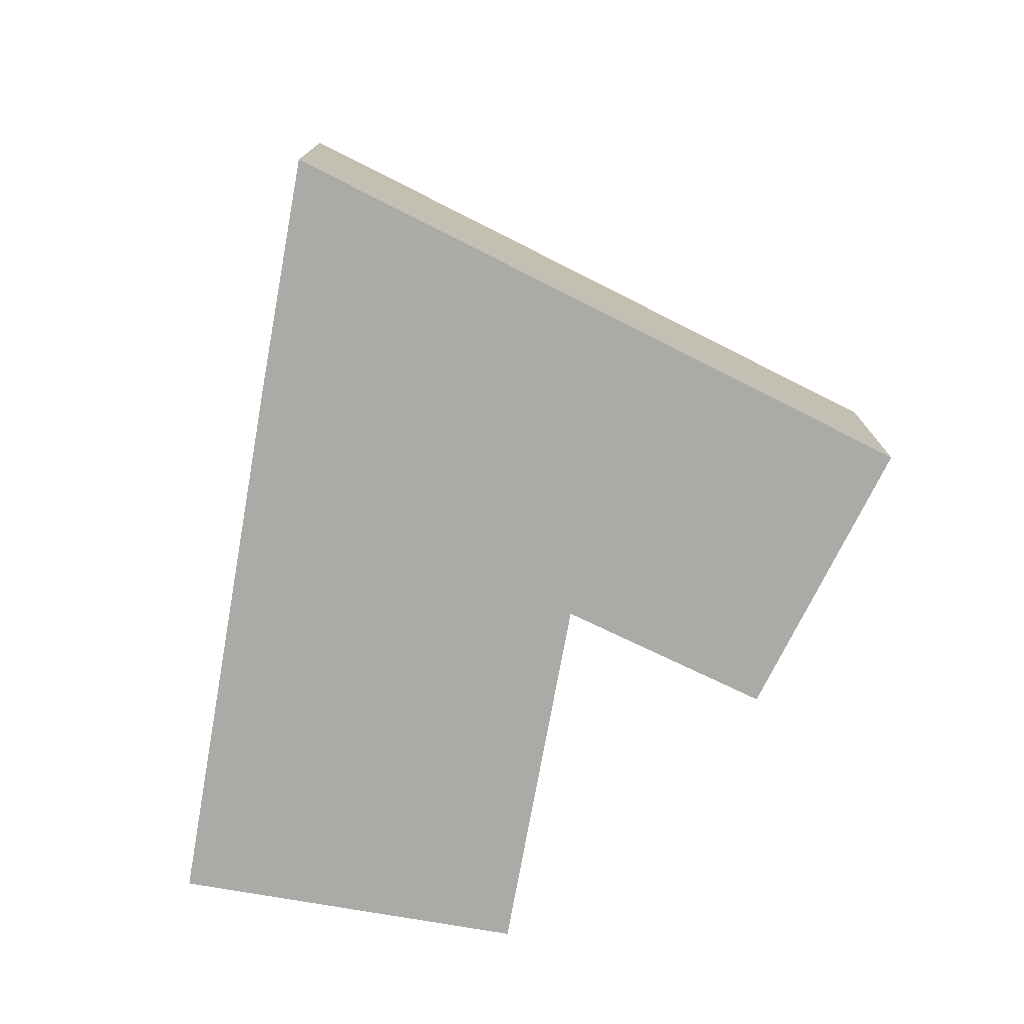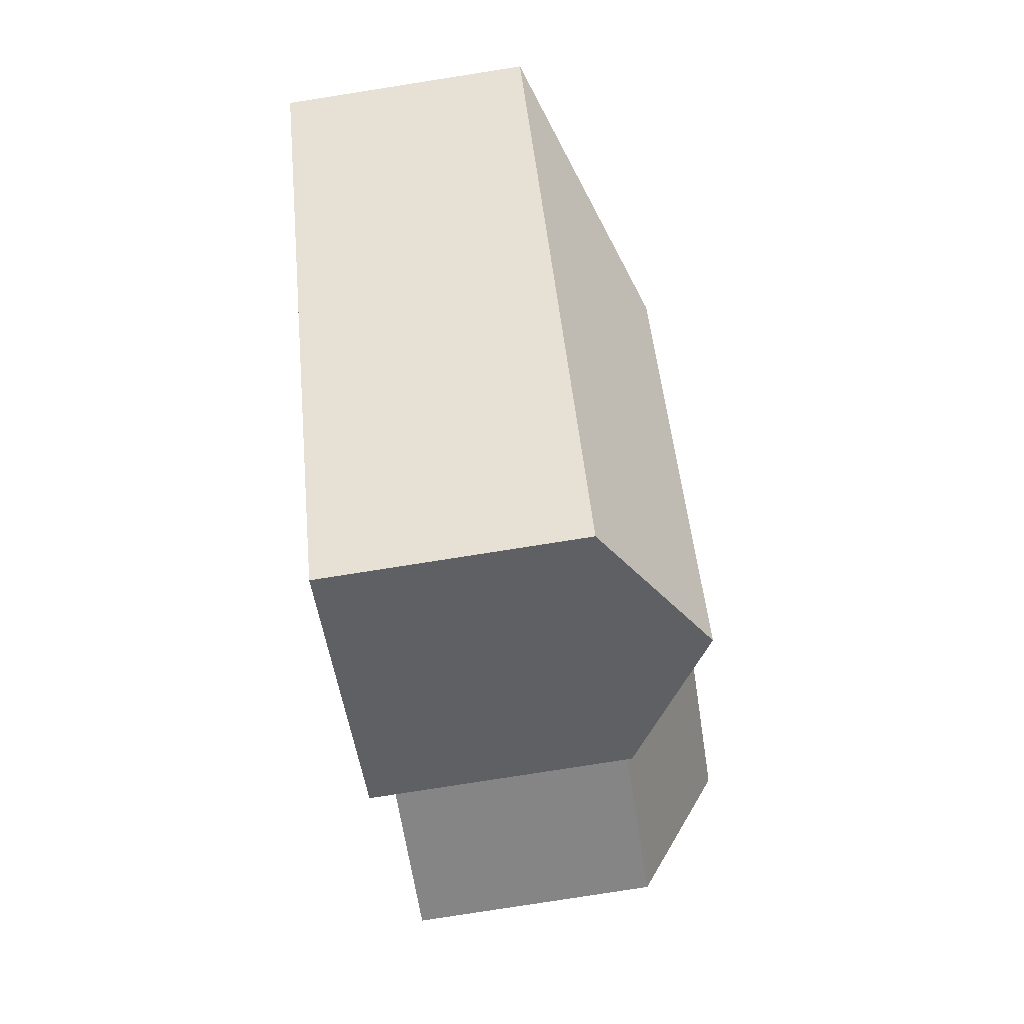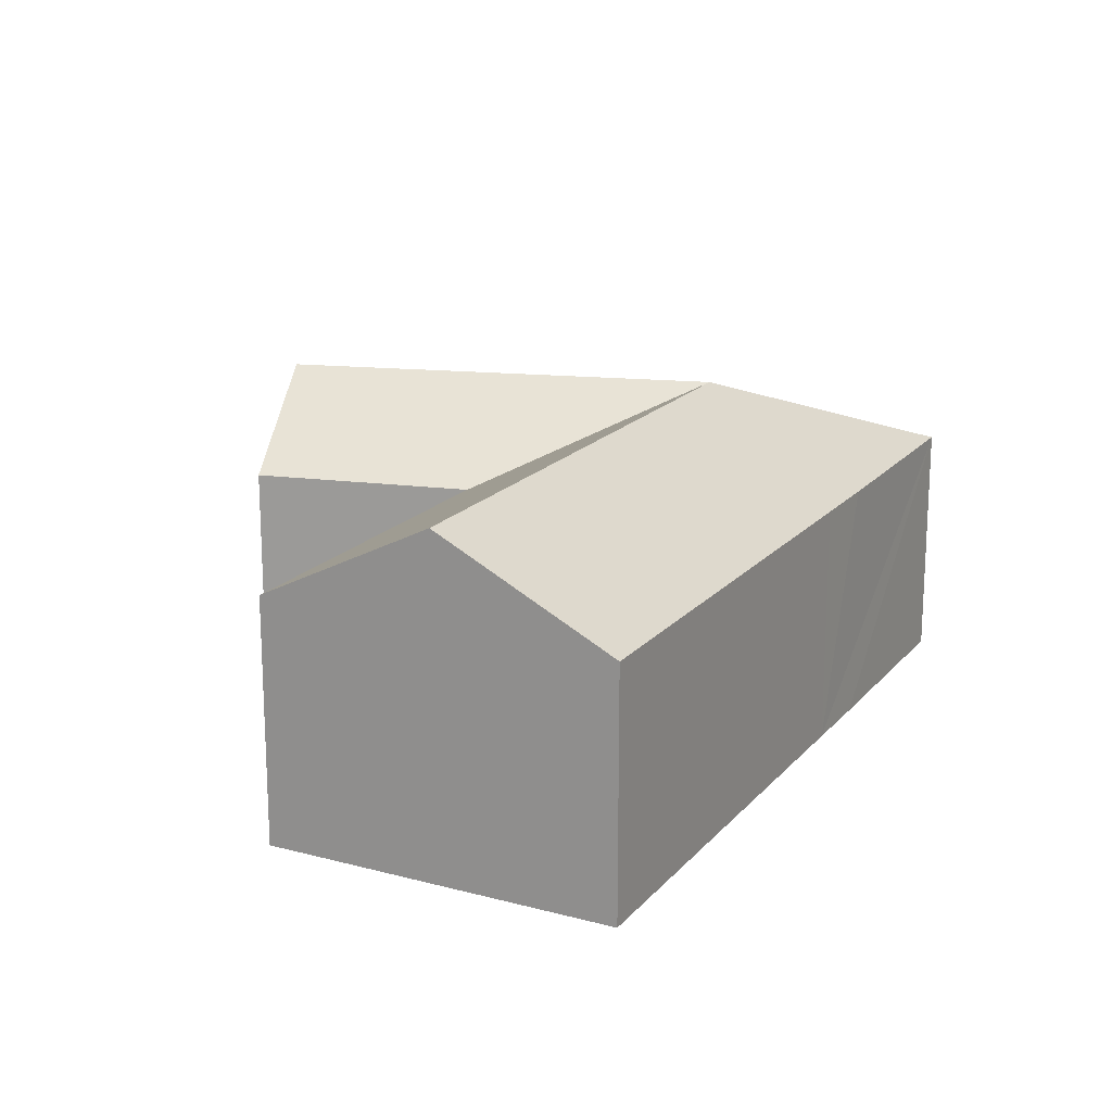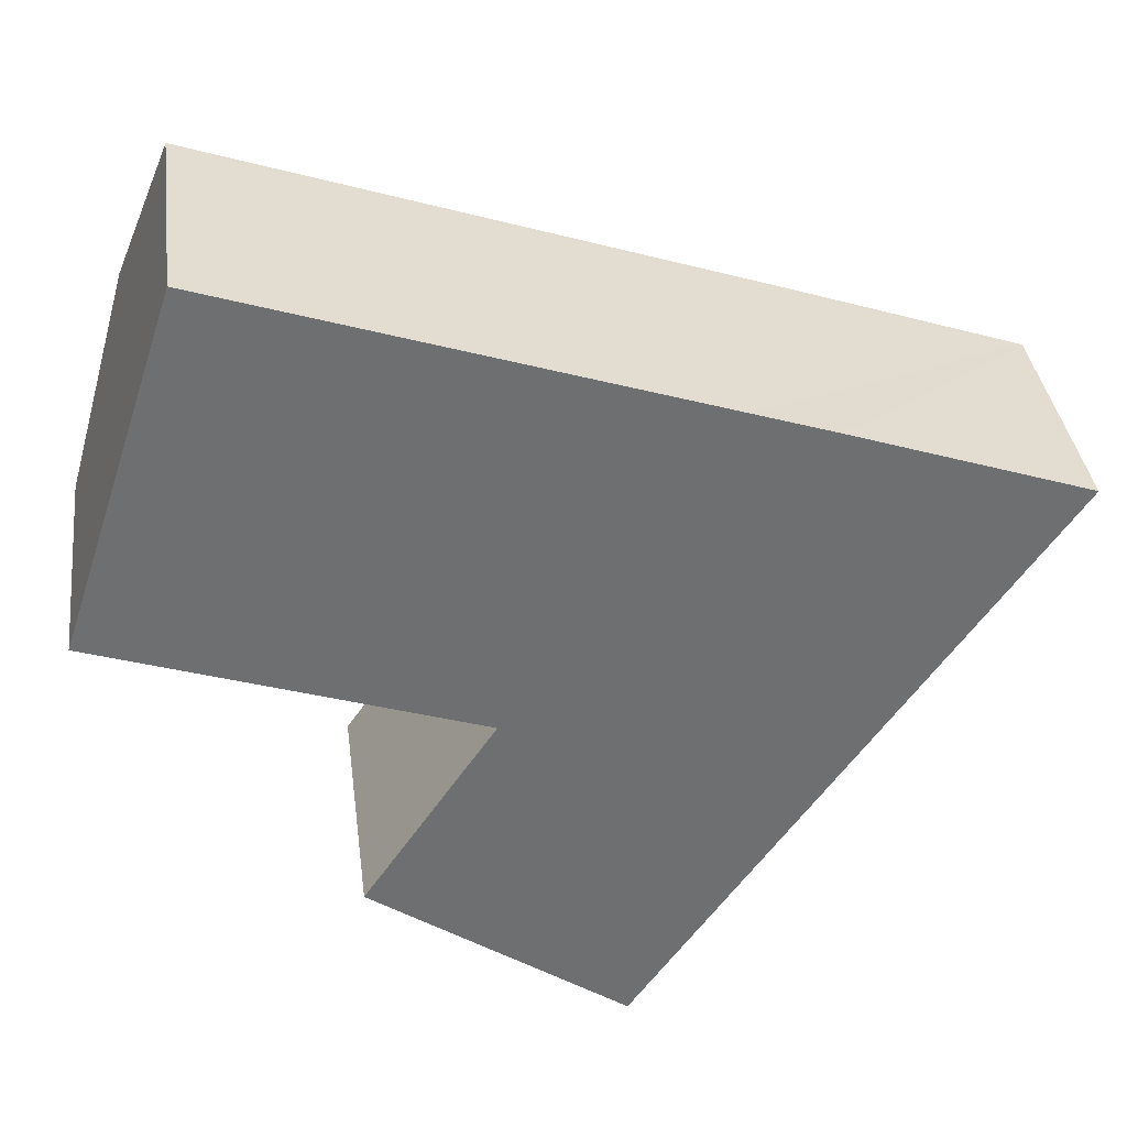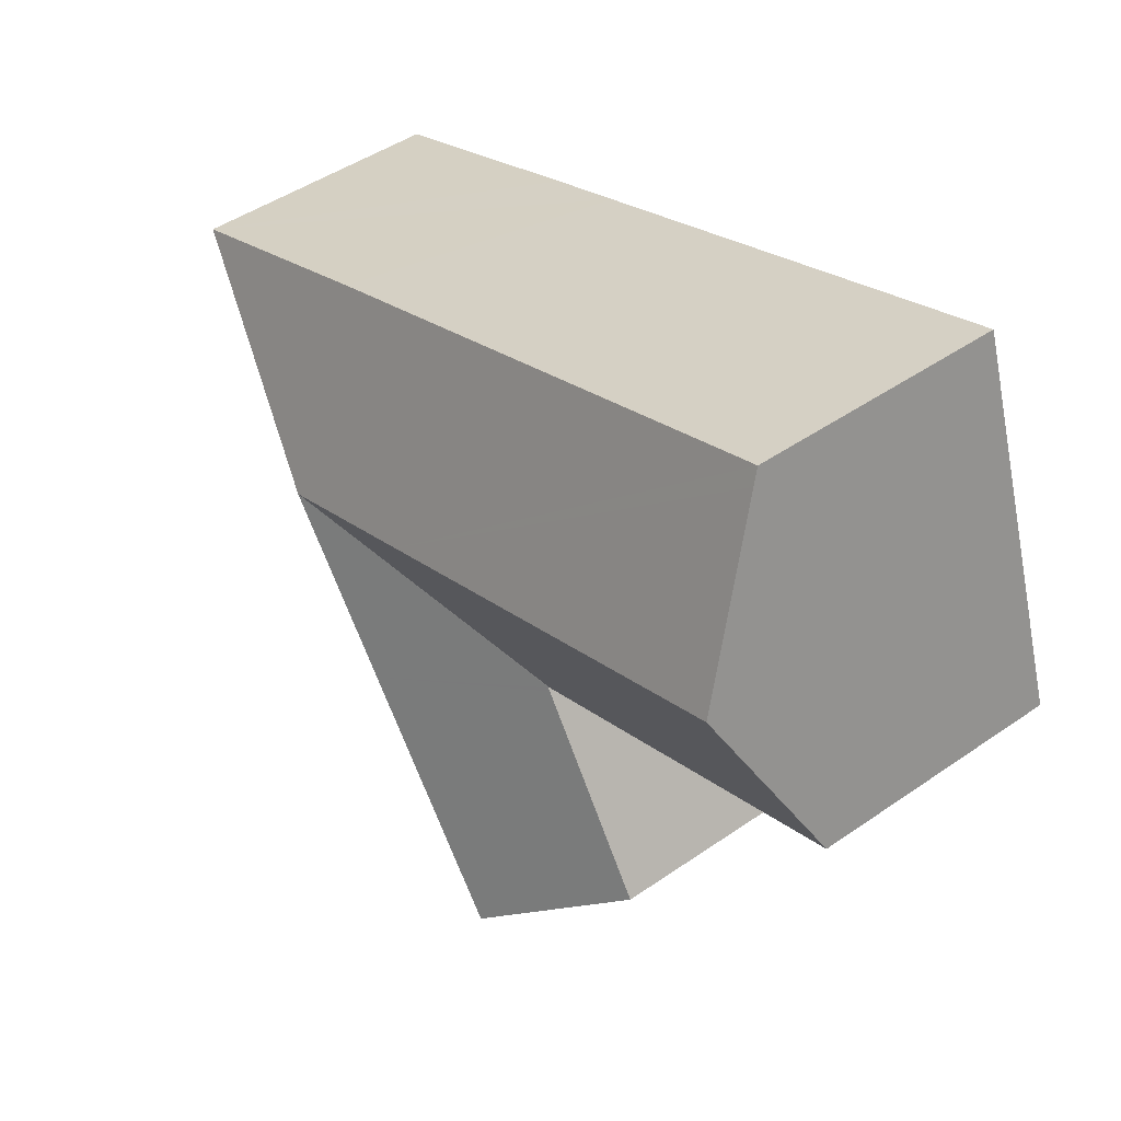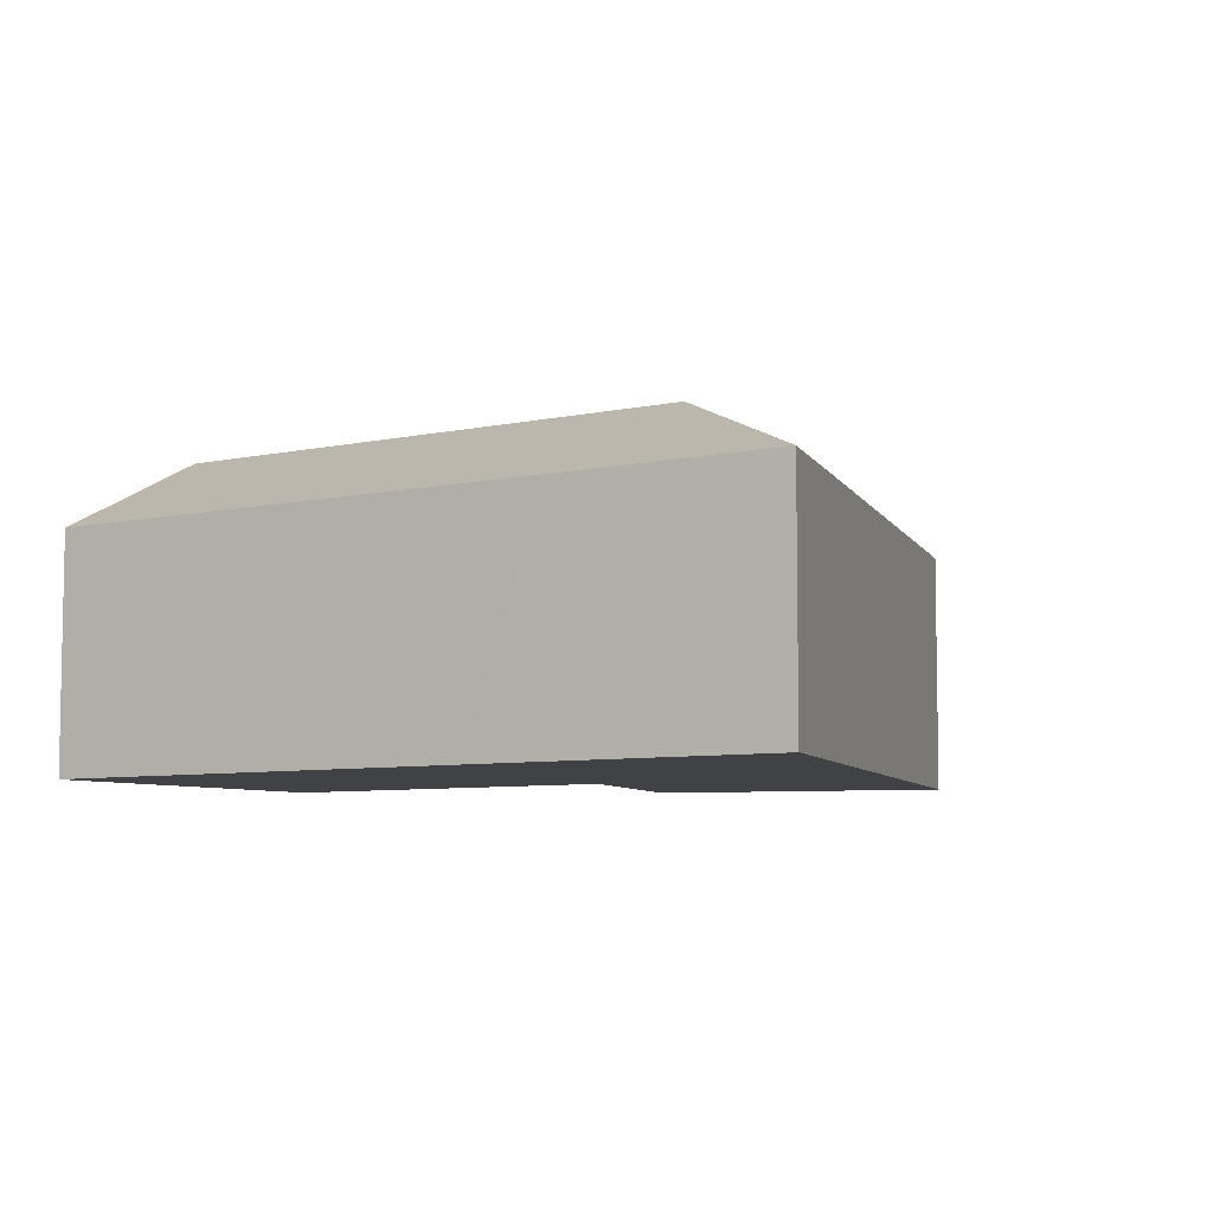
<metadata>
{"format":"obj","ext":"obj","renderer":"f3d","projection":"perspective","resolution":1024,"background":"white","views":[{"elev":-76.1,"azim":98.4,"up":"+Y"},{"elev":-79.9,"azim":98.9,"up":"+Z"},{"elev":17.9,"azim":-44.3,"up":"+Y"},{"elev":35.8,"azim":-7.3,"up":"+Z"},{"elev":45.7,"azim":-128.7,"up":"+Z"},{"elev":-6.7,"azim":51.7,"up":"+Y"}]}
</metadata>
<code>
v  19.43 10.48 -0.579
v  20.43 7.649 5.116
v  27.62 7.669 2.675
v  17.99 7.652 5.923
v  3.514 7.669 10.72
v  14.56 10.48 1.047
v  3.371 7.898 10.28
v  1.745 10.48 5.323
v  24.29 7.678 -2.052
v  20.74 7.678 -7.104
v  15.96 10.48 -5.511
v  15.1 7.678 -15.12
v  11.15 10.48 -12.35
v  7.35 7.785 -9.694
v  11.23 7.702 -3.932
v  11.3 7.701 -3.834
v  11.26 7.676 -3.82
v  11.16 7.677 -3.787
v  0 7.707 4.719e-16
v  15.1 9.258e-16 -15.12
v  7.35 5.936e-16 -9.694
v  11.15 7.565e-16 -12.35
v  11.3 2.348e-16 -3.834
v  11.23 2.408e-16 -3.932
v  11.26 2.339e-16 -3.82
v  0 0 0
v  11.16 2.319e-16 -3.787
v  1.745 -3.259e-16 5.323
v  3.371 -6.295e-16 10.28
v  3.514 -6.563e-16 10.72
v  17.99 -3.627e-16 5.923
v  20.43 -3.133e-16 5.116
v  27.62 -1.638e-16 2.675
v  24.29 1.256e-16 -2.052
v  20.74 4.35e-16 -7.104
g defaultobject
f 1 2 3
f 2 1 4
f 4 1 5
f 5 1 6
f 5 6 7
f 7 6 8
f 9 1 3
f 1 9 10
f 1 10 11
f 11 10 12
f 11 12 13
f 14 11 13
f 11 14 15
f 11 15 16
f 11 16 1
f 1 16 17
f 17 6 1
f 6 17 18
f 6 18 19
f 6 19 8
f 20 13 12
f 13 20 14
f 14 20 21
f 21 20 22
f 21 15 14
f 15 21 16
f 16 21 23
f 23 21 24
f 23 17 16
f 17 23 18
f 18 23 19
f 19 23 25
f 19 25 26
f 26 25 27
f 26 8 19
f 8 26 7
f 7 26 28
f 7 28 5
f 5 28 29
f 5 29 30
f 30 4 5
f 4 30 31
f 4 31 2
f 2 31 3
f 3 31 32
f 3 32 33
f 33 9 3
f 9 33 34
f 9 34 10
f 10 34 35
f 10 35 12
f 12 35 20
f 29 31 30
f 31 29 28
f 31 28 26
f 31 26 27
f 31 27 32
f 32 27 33
f 33 27 34
f 34 27 23
f 34 23 24
f 34 24 21
f 34 21 35
f 35 21 22
f 35 22 20

</code>
